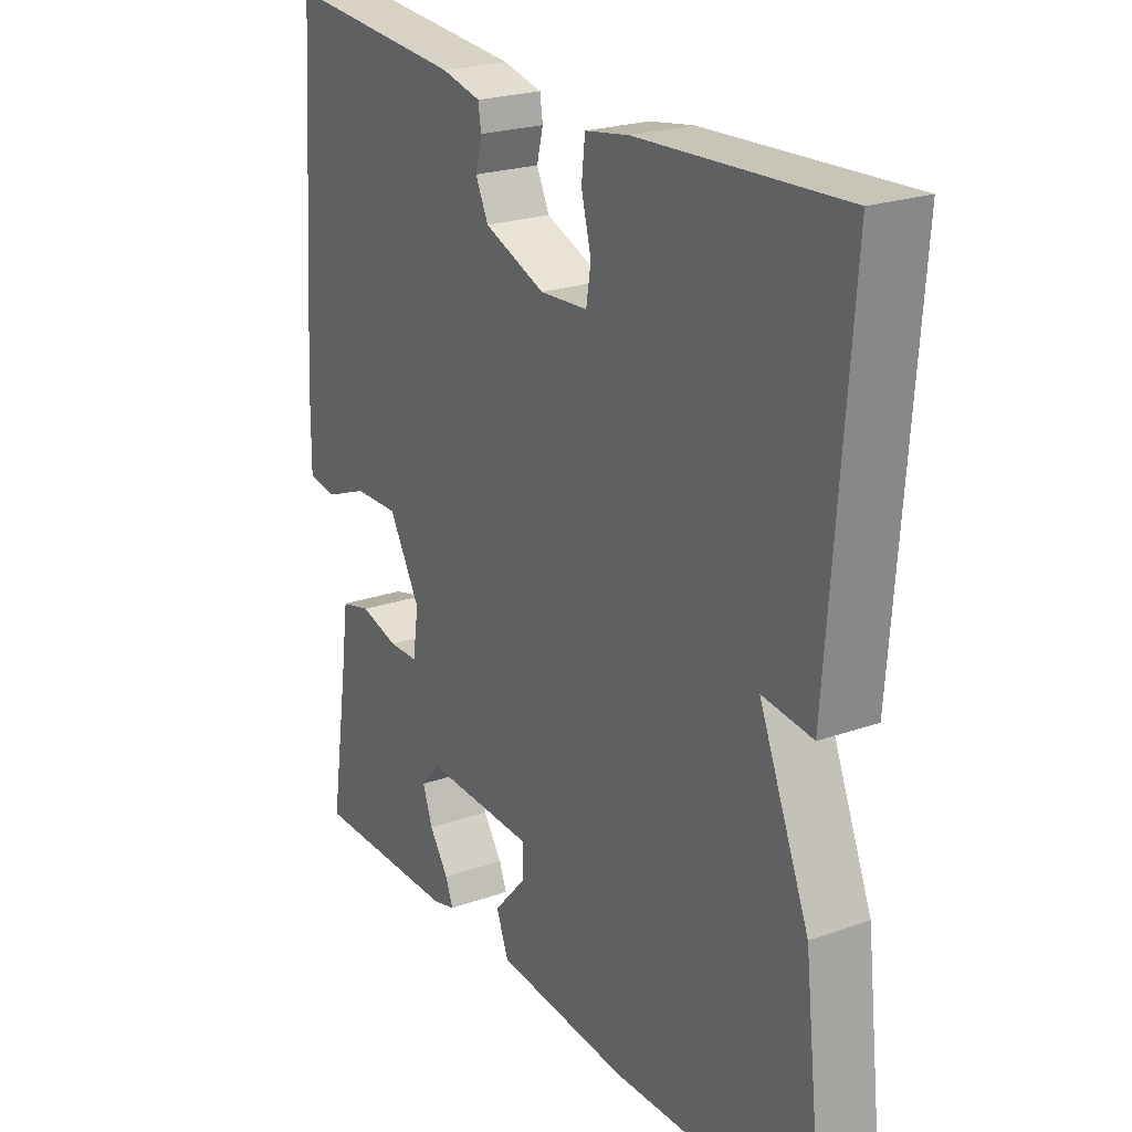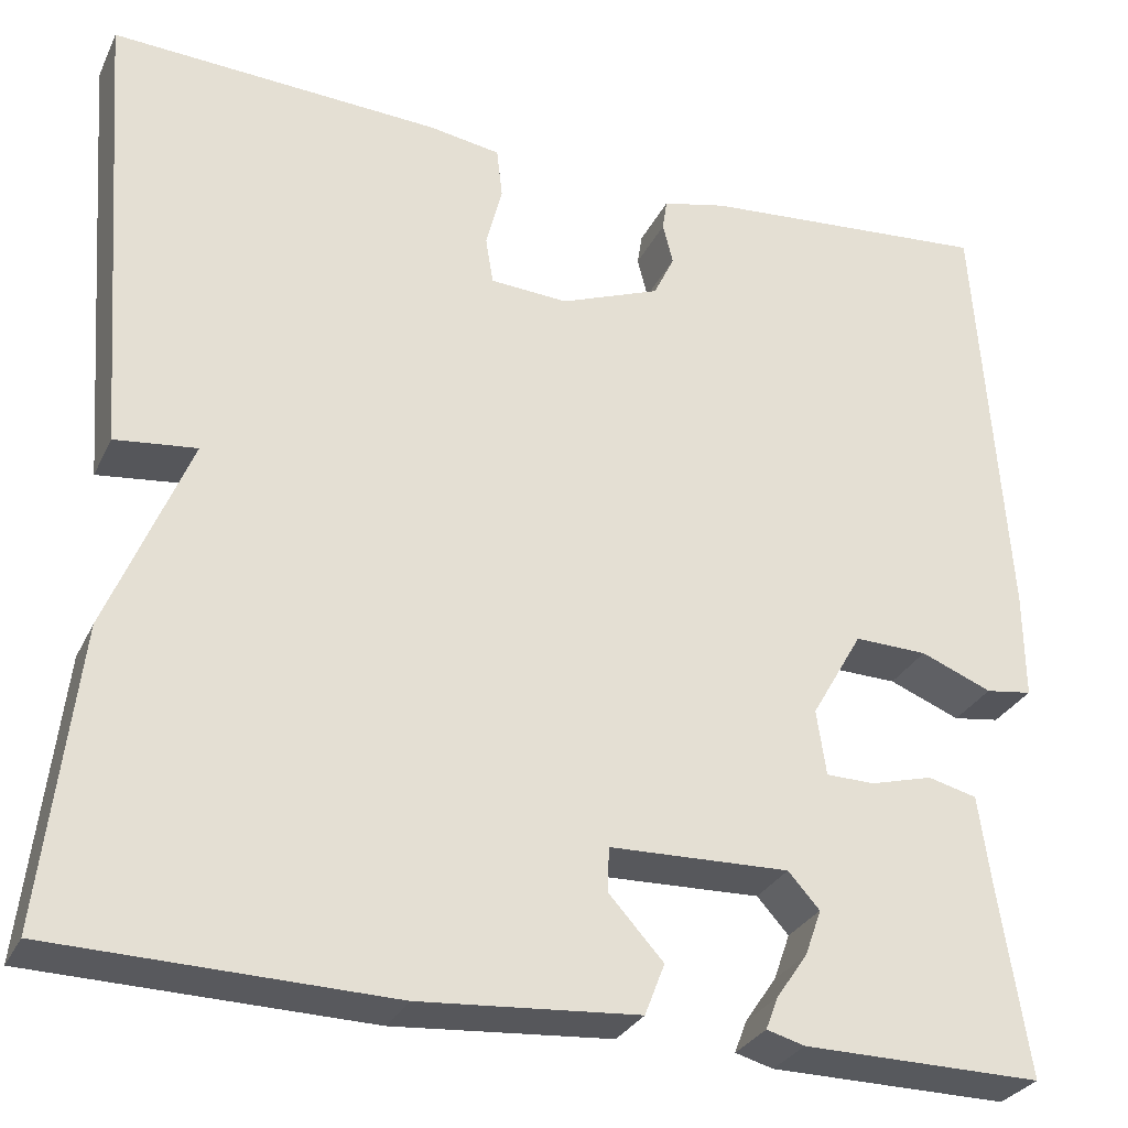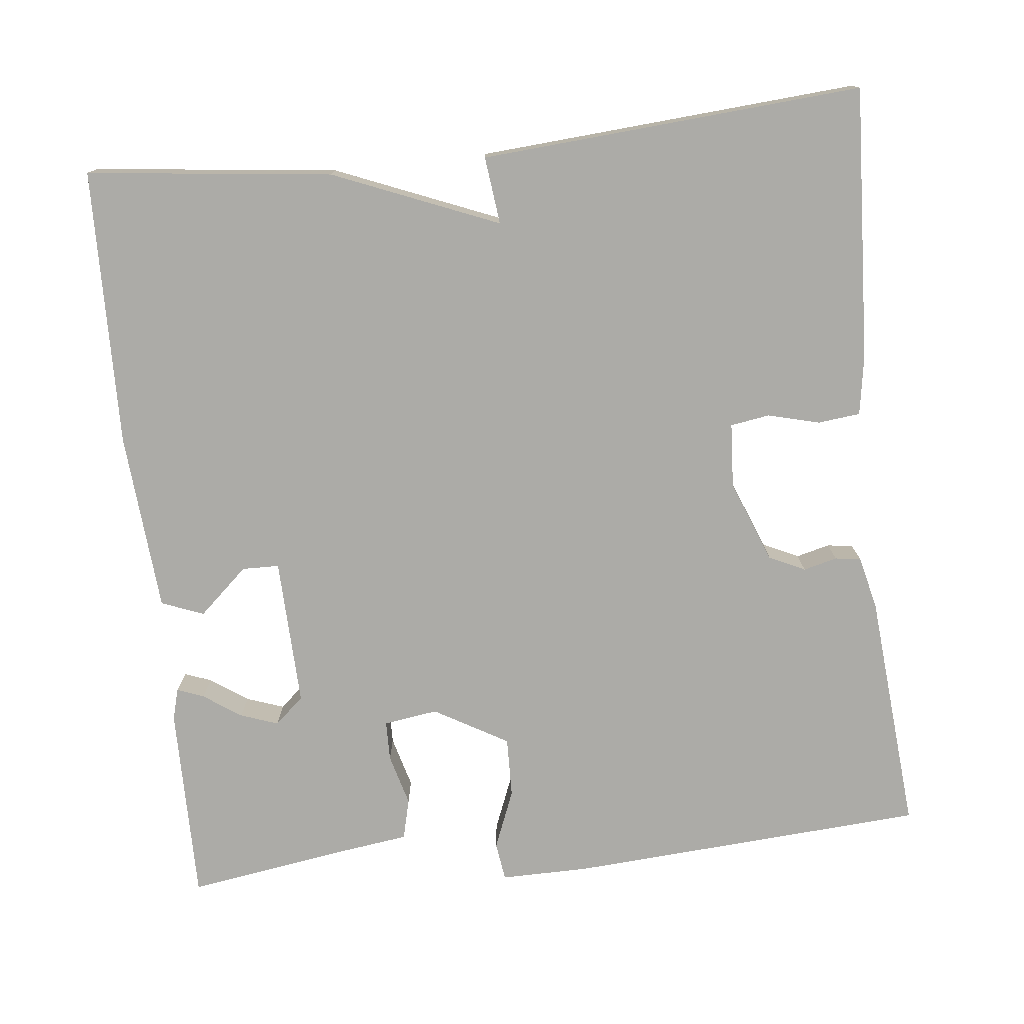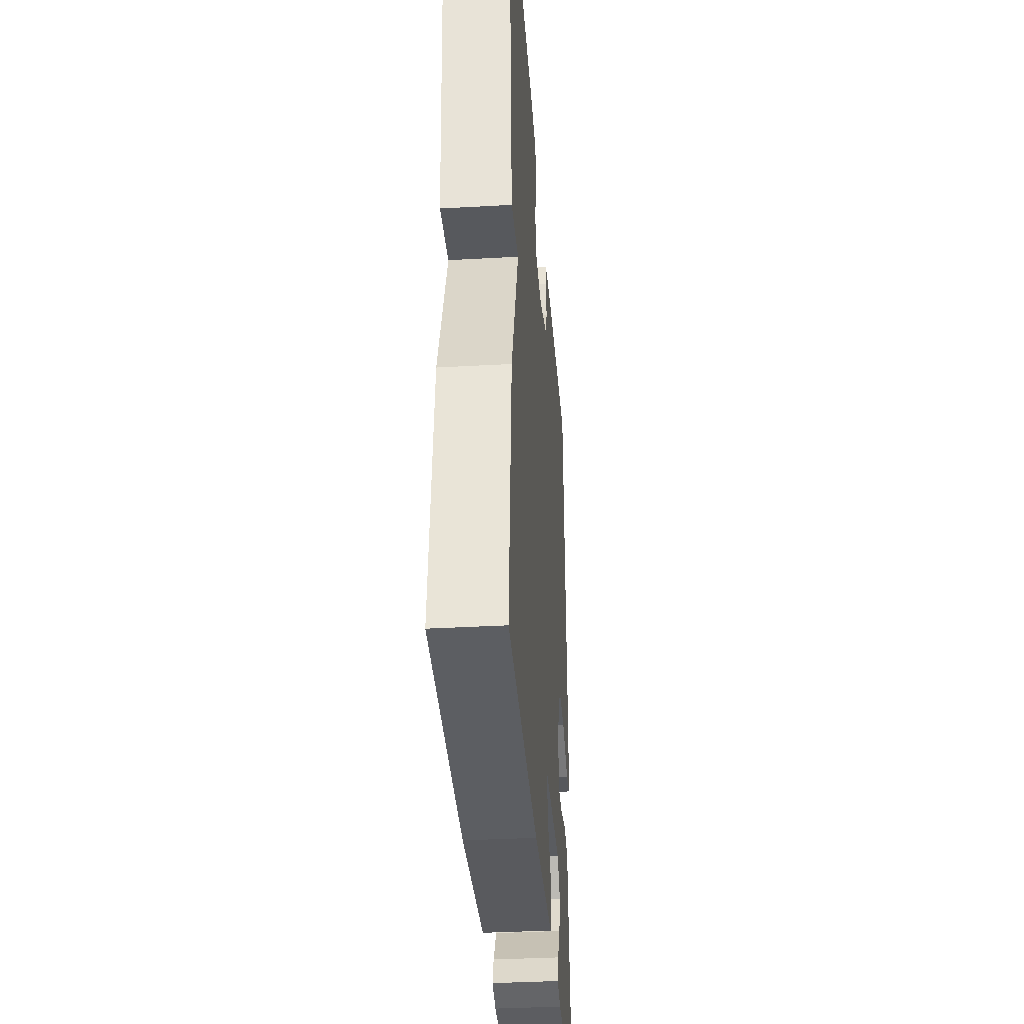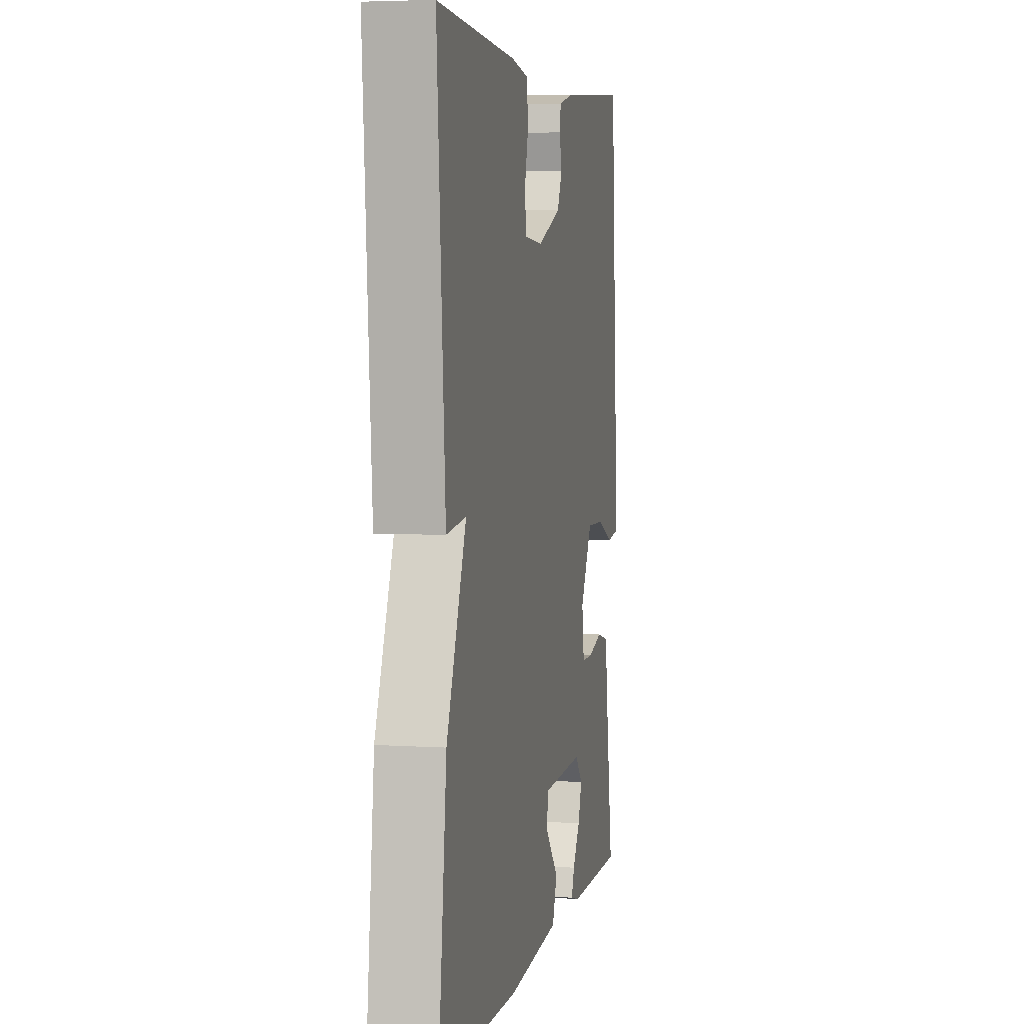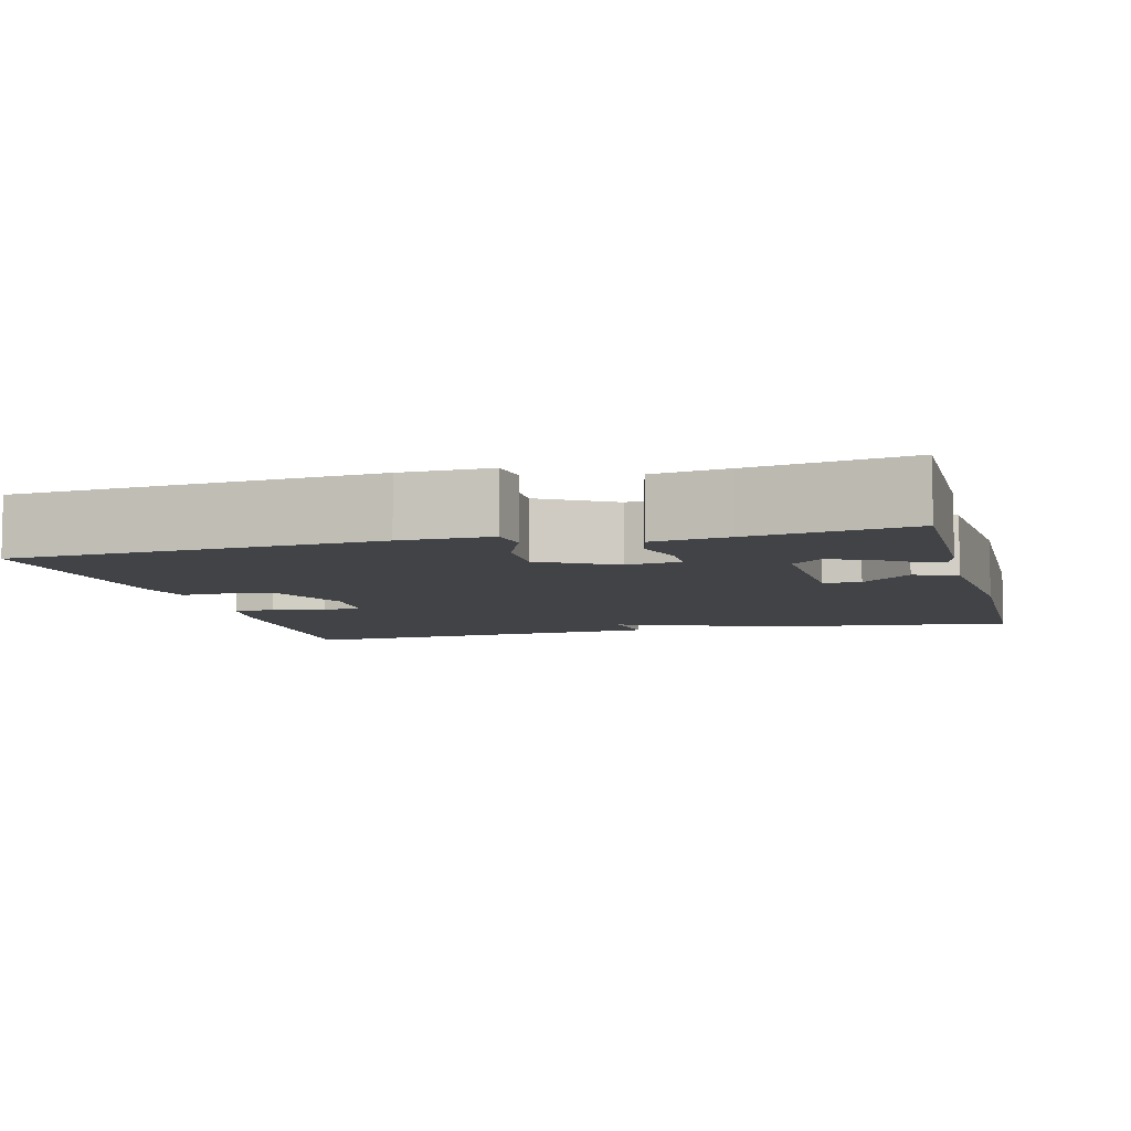
<metadata>
{"format":"obj","ext":"obj","renderer":"f3d","projection":"perspective","resolution":1024,"background":"white","views":[{"elev":23.0,"azim":-121.0,"up":"+Z"},{"elev":-29.5,"azim":-21.9,"up":"+Z"},{"elev":-76.3,"azim":-83.8,"up":"+Y"},{"elev":-36.2,"azim":-85.8,"up":"+Z"},{"elev":4.6,"azim":-78.5,"up":"+Z"},{"elev":-7.1,"azim":104.7,"up":"+Y"}]}
</metadata>
<code>
v -0.5 0.07 0.5
v -0.151 0.07 0.482
v -0.076 0.07 0.47
v -0.07 0.07 0.416
v -0.087 0.07 0.35
v -0.079 0.07 0.3
v 0.003 0.07 0.295
v 0.108 0.07 0.336
v 0.13 0.07 0.382
v 0.119 0.07 0.425
v 0.124 0.07 0.458
v 0.192 0.07 0.474
v 0.5 0.07 0.5
v 0.531 0.07 0.043
v 0.532 0.07 -0.07
v 0.483 0.07 -0.077
v 0.408 0.07 -0.047
v 0.331 0.07 -0.045
v 0.277 0.07 -0.139
v 0.287 0.07 -0.208
v 0.338 0.07 -0.209
v 0.404 0.07 -0.191
v 0.456 0.07 -0.204
v 0.469 0.07 -0.299
v 0.5 0.07 -0.5
v 0.248 0.07 -0.498
v 0.208 0.07 -0.487
v 0.221 0.07 -0.453
v 0.254 0.07 -0.405
v 0.271 0.07 -0.357
v 0.238 0.07 -0.32
v 0.048 0.07 -0.326
v 0.047 0.07 -0.373
v 0.104 0.07 -0.436
v 0.083 0.07 -0.49
v -0.147 0.07 -0.508
v -0.5 0.07 -0.5
v -0.464 0.07 -0.187
v -0.378 0.07 0.023
v -0.464 0.07 0.013
v -0.5 0 0.5
v -0.151 0 0.482
v -0.076 0 0.47
v -0.07 0 0.416
v -0.087 0 0.35
v -0.079 0 0.3
v 0.003 0 0.295
v 0.108 0 0.336
v 0.13 0 0.382
v 0.119 0 0.425
v 0.124 0 0.458
v 0.192 0 0.474
v 0.5 0 0.5
v 0.531 0 0.043
v 0.532 0 -0.07
v 0.483 0 -0.077
v 0.408 0 -0.047
v 0.331 0 -0.045
v 0.277 0 -0.139
v 0.287 0 -0.208
v 0.338 0 -0.209
v 0.404 0 -0.191
v 0.456 0 -0.204
v 0.469 0 -0.299
v 0.5 0 -0.5
v 0.248 0 -0.498
v 0.208 0 -0.487
v 0.221 0 -0.453
v 0.254 0 -0.405
v 0.271 0 -0.357
v 0.238 0 -0.32
v 0.048 0 -0.326
v 0.047 0 -0.373
v 0.104 0 -0.436
v 0.083 0 -0.49
v -0.147 0 -0.508
v -0.5 0 -0.5
v -0.464 0 -0.187
v -0.378 0 0.023
v -0.464 0 0.013
f 3 4 5
f 2 3 5
f 1 2 5
f 40 1 5
f 39 40 5
f 37 38 39
f 36 37 39
f 35 36 39
f 34 35 39
f 33 34 39
f 32 33 39
f 31 32 39
f 27 28 29
f 26 27 29
f 25 26 29
f 24 25 29
f 24 29 30
f 23 24 30
f 22 23 30
f 21 22 30
f 20 21 30 31
f 15 16 17
f 14 15 17
f 13 14 17
f 12 13 17
f 11 12 17
f 10 11 17
f 9 10 17
f 8 9 17 18
f 7 8 18 19
f 39 5 6
f 20 31 39
f 19 20 39
f 7 19 39
f 6 7 39
f 45 44 43
f 45 43 42
f 45 42 41
f 45 41 80
f 45 80 79
f 79 78 77
f 79 77 76
f 79 76 75
f 79 75 74
f 79 74 73
f 79 73 72
f 79 72 71
f 69 68 67
f 69 67 66
f 69 66 65
f 69 65 64
f 70 69 64
f 70 64 63
f 70 63 62
f 70 62 61
f 71 70 61 60
f 57 56 55
f 57 55 54
f 57 54 53
f 57 53 52
f 57 52 51
f 57 51 50
f 57 50 49
f 58 57 49 48
f 59 58 48 47
f 46 45 79
f 79 71 60
f 79 60 59
f 79 59 47
f 79 47 46
f 1 41 42 2
f 2 42 43 3
f 3 43 44 4
f 4 44 45 5
f 5 45 46 6
f 6 46 47 7
f 7 47 48 8
f 8 48 49 9
f 9 49 50 10
f 10 50 51 11
f 11 51 52 12
f 12 52 53 13
f 13 53 54 14
f 14 54 55 15
f 15 55 56 16
f 16 56 57 17
f 17 57 58 18
f 18 58 59 19
f 19 59 60 20
f 20 60 61 21
f 21 61 62 22
f 22 62 63 23
f 23 63 64 24
f 24 64 65 25
f 25 65 66 26
f 26 66 67 27
f 27 67 68 28
f 28 68 69 29
f 29 69 70 30
f 30 70 71 31
f 31 71 72 32
f 32 72 73 33
f 33 73 74 34
f 34 74 75 35
f 35 75 76 36
f 36 76 77 37
f 37 77 78 38
f 38 78 79 39
f 39 79 80 40
f 40 80 41 1

</code>
